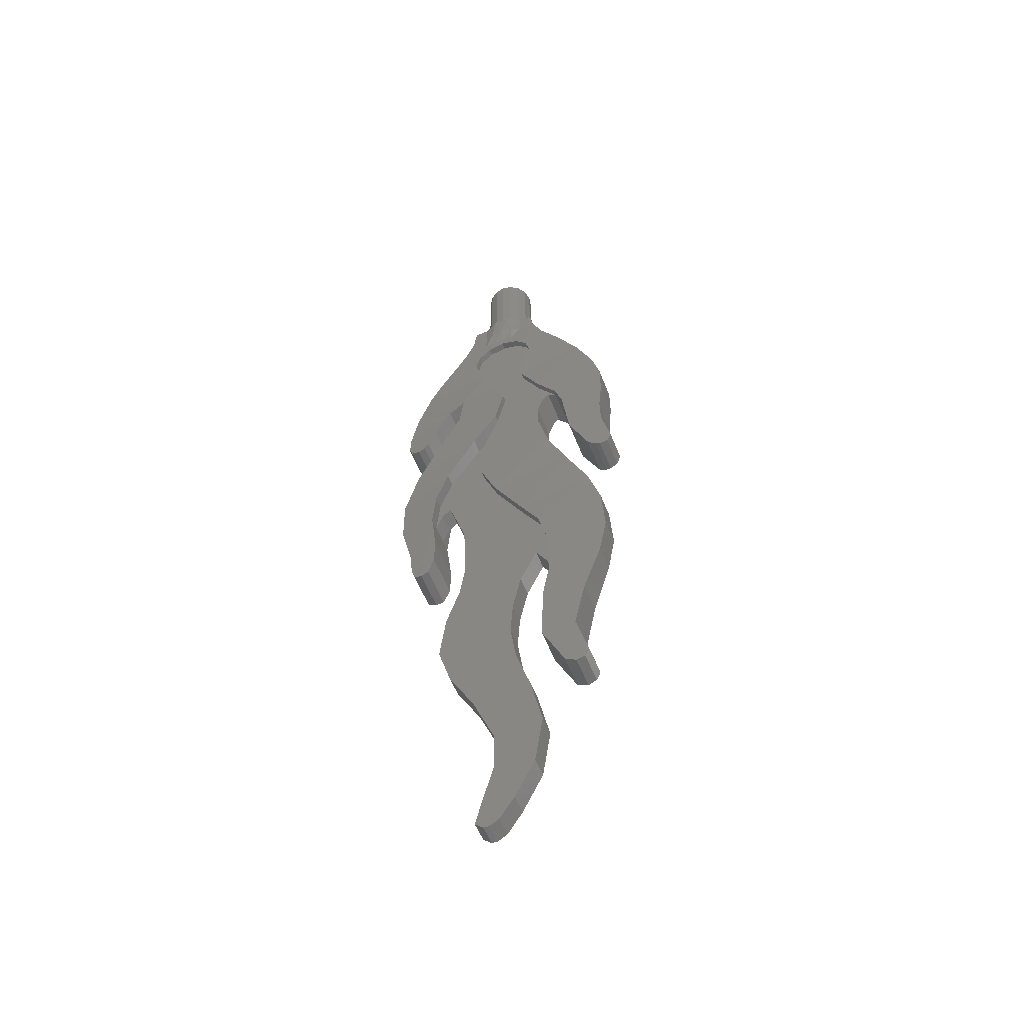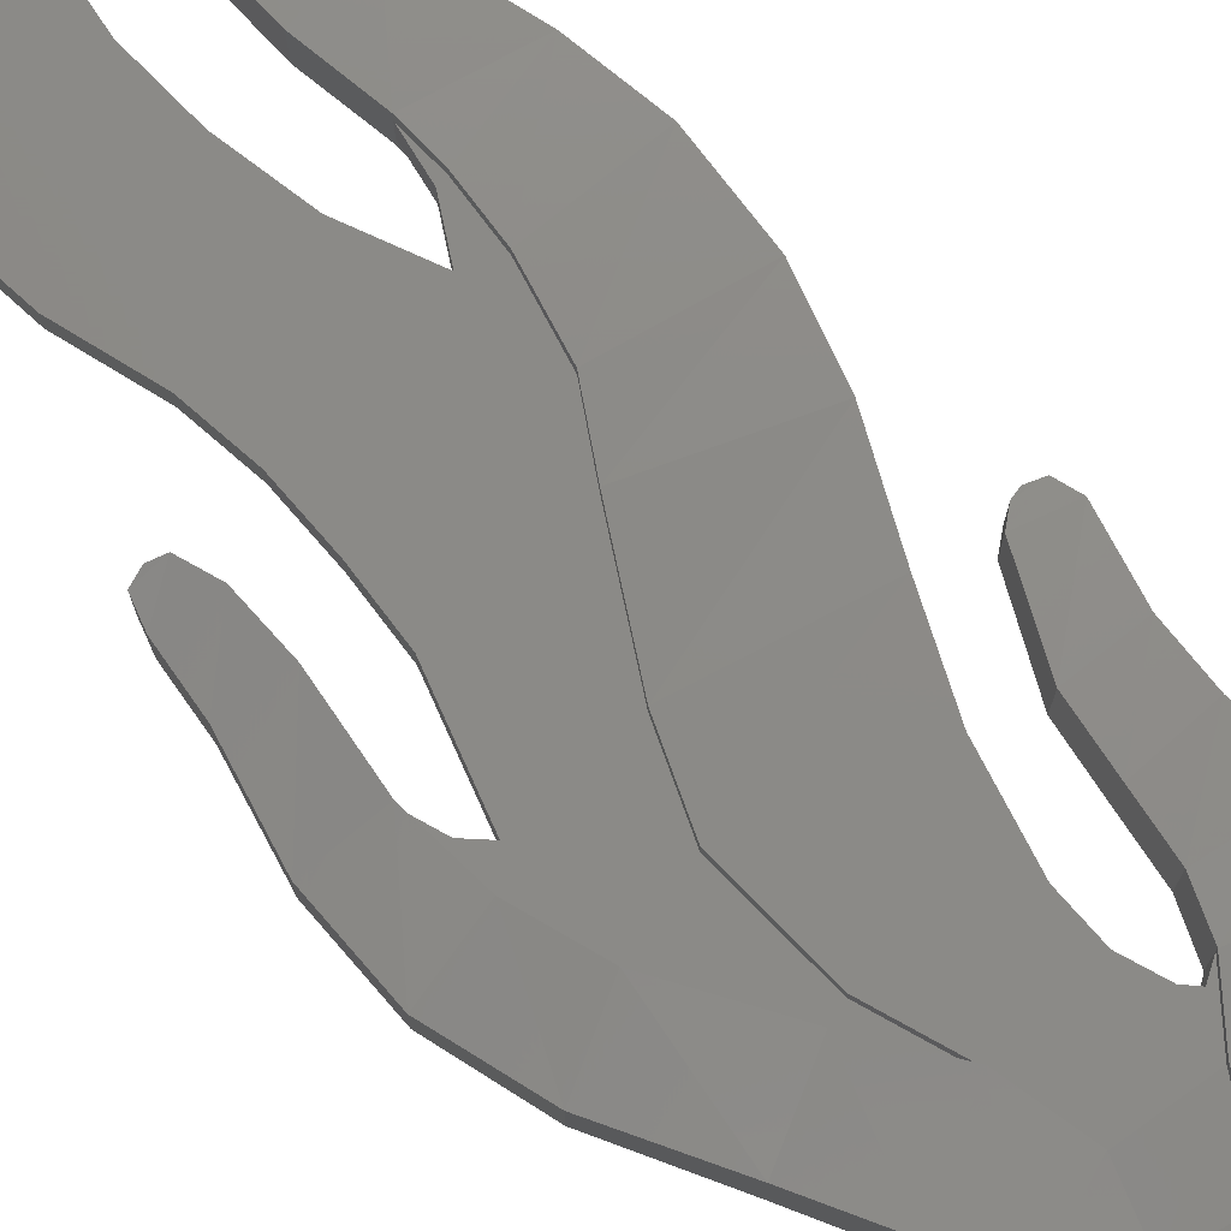
<metadata>
{"format":"stl","ext":"stl","renderer":"f3d","projection":"perspective","resolution":1024,"background":"white","views":[{"elev":-56.3,"azim":-158.5,"up":"+Y"},{"elev":79.1,"azim":138.6,"up":"+Z"}]}
</metadata>
<code>
# stl→obj: 363 verts, 640 faces
v -0.209 -0.5017 0.1567
v -0.4445 -0.4676 0.1389
v -0.1806 -0.6076 0.1586
v -0.1361 -0.24 0.16
v -0.1032 -0.3184 0.1605
v -0.06796 -0.24 0.1616
v -0.07332 -0.1458 0.1875
v -0.1361 -0.145 0.16
v -0.04884 0 0.2042
v -0.1361 0 0.16
v -0.1361 -0.145 -0.16
v -0.1361 0 -0.16
v -0.07332 -0.1458 -0.1875
v -0.06796 -0.24 -0.1616
v -0.308 -0.2726 -0.1508
v -0.209 -0.5017 -0.1569
v -0.4445 -0.4676 -0.139
v -0.1806 -0.6076 -0.1577
v -0.1806 -0.3958 0.1577
v -0.308 -0.2726 0.1509
v 0 -0.24 -0.1622
v 0.06796 -0.24 -0.1616
v 0 -0.1465 -0.198
v 0.07332 -0.1458 -0.1875
v 0.04884 0 -0.2042
v 0.1361 -0.145 -0.16
v 0.1361 0 -0.16
v 0.1361 -0.145 0.16
v 0.1361 0 0.16
v 0.07332 -0.1458 0.1875
v 0.06796 -0.24 0.1616
v 0.3002 -0.2734 0.1514
v 0.2144 -0.5017 0.1567
v 0.4105 -0.441 0.1422
v 0.186 -0.3958 -0.1589
v 0.2412 -0.1385 -0.1552
v 0.3008 -0.2744 -0.1514
v 0.5088 -0.581 -0.132
v 0.5853 -0.7086 -0.1224
v 0.186 -0.6076 -0.1583
v 0.1412 -0.7097 -0.1614
v 0.063 -0.8774 0.1615
v 0.5853 -0.7086 0.1223
v 0.1412 -0.7097 0.1596
v 0.6826 -0.941 -0.1084
v 0.4154 -1.039 -0.1414
v 0.3093 -0.9698 -0.1509
v 0.3093 -0.9698 0.1508
v 0.4154 -1.039 0.1416
v 0.6826 -0.941 0.1084
v 0.6458 -1.756 0.1136
v 0.4678 -1.43 0.1364
v 0.4112 -1.878 0.1452
v 0.4112 -1.878 -0.1341
v 0.7377 -2.064 -0.1003
v 0.4893 -2.115 -0.1341
v 0.6458 -1.756 -0.1138
v 0.2135 -1.56 -0.1541
v 0.4674 -1.429 -0.1363
v 0.2135 -1.56 0.1544
v 0.3366 -1.182 -0.1486
v 0.05244 -1.331 -0.1616
v 0.3366 -1.182 0.1492
v -0.00444 -1.086 0.1622
v 0.05244 -1.331 0.1617
v -0.00444 -1.086 -0.1621
v 0.063 -0.8774 -0.1612
v 0.1361 -0.24 -0.16
v 0.1086 -0.3184 -0.1612
v 0.186 -0.3958 0.1581
v 0.1361 -0.24 0.16
v 0.1086 -0.3184 0.1609
v 0 -0.24 0.1622
v 0 -0.1465 0.198
v 0.04884 0 0.2042
v 0.22 0 -0.1564
v 0.22 0 0.1564
v -0.04884 0 -0.2042
v -0.22 0 0.1564
v -0.22 0 -0.1564
v -0.2384 -0.1209 0.1554
v -0.1806 -0.3958 -0.1584
v -0.1361 -0.24 -0.16
v -0.1032 -0.3184 -0.1608
v -0.1463 -0.844 0.1599
v -0.5706 -0.6744 0.1267
v -0.6729 -0.9026 0.1099
v -0.7212 -1.094 0.1024
v -0.2658 -1.061 0.1532
v -0.3854 -1.219 0.1451
v -0.3854 -1.219 -0.1437
v -0.6729 -0.9026 -0.11
v -0.2658 -1.061 -0.1542
v -0.7212 -1.094 -0.1024
v -0.5706 -0.6744 -0.1243
v -0.1463 -0.844 -0.1591
v -0.1462 -0.6903 0.1599
v -0.1462 -0.6903 -0.1593
v 0.1439 -1.586 -0.1162
v -0.3187 -1.792 -0.1084
v -0.2481 -1.497 -0.1123
v -0.3854 -1.219 -0.1044
v -0.2658 -1.061 -0.1116
v -0.3302 -1.185 -0.108
v -0.00444 -1.086 0.1181
v -0.295 -1.221 0.1099
v -0.25 -1.341 0.1122
v 0.186 -0.6076 0.04888
v 0.2144 -0.5017 0.04972
v -0.1806 -0.6076 0.04916
v -0.1462 -0.6903 0.05864
v 0.1412 -0.7097 0.06472
v -0.2658 -1.061 0.1114
v -0.3302 -1.185 0.1078
v -0.3854 -1.219 0.1044
v -0.295 -1.221 -0.11
v -0.209 -0.5017 -0.1143
v -0.1806 -0.3958 -0.1158
v 0.2144 -0.5017 -0.1142
v -0.00444 -1.086 -0.118
v -0.1463 -0.844 -0.1158
v 0.063 -0.8774 -0.1174
v 0.05244 -1.331 -0.1176
v -0.25 -1.341 -0.1123
v 0.16 0.64 0
v 0.1478 0.64 -0.06123
v 0 0.64 0
v 0.1131 0.64 -0.1131
v 0.06123 0.64 -0.1478
v 0 0.64 -0.16
v -0.06123 0.64 -0.1478
v -0.1131 0.64 -0.1131
v -0.1478 0.64 -0.06123
v -0.16 0.64 -0
v -0.1478 0.64 0.06123
v -0.1131 0.64 0.1131
v -0.06123 0.64 0.1478
v -0 0.64 0.16
v 0.06123 0.64 0.1478
v 0.1131 0.64 0.1131
v 0.1478 0.64 0.06123
v 0.7351 -1.17 0.1002
v 0.5323 -1.213 0.129
v 0.7351 -1.169 -0.1002
v 0.5323 -1.213 -0.1292
v 0.7355 -2.371 -0.1
v 0.662 -2.676 -0.1115
v 0.4759 -2.649 -0.1356
v 0.5112 -2.358 -0.1315
v 0.662 -2.676 0.1107
v 0.7355 -2.371 0.1001
v 0.4759 -2.649 0.1353
v 0.5112 -2.358 0.1316
v 0.7377 -2.064 0.09976
v 0.4893 -2.115 0.1315
v -0.4849 -1.742 0.1346
v -0.707 -1.733 0.1047
v -0.76 -1.966 0.09608
v -0.6044 -2.01 0.1201
v -0.707 -1.733 -0.1046
v -0.6044 -2.01 -0.1197
v -0.76 -1.966 -0.09608
v -0.485 -1.742 -0.1343
v 0.1652 -1.945 -0.1155
v -0.3187 -1.792 0.1086
v -0.4375 -2.069 0.1005
v 0.1652 -1.945 0.1172
v -0.127 -2.541 -0.1166
v -0.2384 -2.729 -0.1128
v -0.5754 -2.369 -0.08808
v 0.1439 -1.586 0.1161
v 0.06844 -2.192 0.1172
v -0.5754 -2.369 0.08788
v -0.2384 -2.729 0.1129
v -0.127 -2.541 0.1174
v -0.6551 -2.645 0.07956
v -0.3068 -3.152 0.1094
v -0.6258 -3.223 0.08012
v -0.2992 -3.294 0.1097
v -0.6551 -2.645 -0.07916
v -0.294 -2.968 -0.1101
v 0.06844 -2.192 -0.1169
v -0.4375 -2.069 -0.1004
v 0.5112 -2.358 -0.06
v 0.4724 -2.25 -0.06
v 0.4893 -2.115 -0.06
v 0.1439 -1.586 0.06
v 0.2135 -1.56 0.06
v 0.05244 -1.331 0.06
v -0.2384 -2.729 -0.06
v -0.127 -2.541 -0.06
v 0.2908 -2.752 -0.06
v 0.1652 -1.945 0.06
v 0.06844 -2.192 0.06
v 0.4132 -2.192 0.06
v 0.4893 -2.115 0.06
v 0.4724 -2.25 0.06
v 0.5112 -2.358 0.06
v 0.1439 -1.586 -0.06
v 0.2135 -1.56 -0.06
v 0.1652 -1.945 -0.06
v 0.05244 -1.331 -0.06
v 0.66 -1.38 0.1118
v 0.716 -1.357 0.1032
v 0.6153 -1.366 0.1182
v 0.7158 -1.357 -0.1033
v 0.66 -1.38 -0.1118
v 0.6154 -1.366 -0.1182
v 0.4785 -2.84 -0.1353
v 0.6153 -2.949 -0.1202
v 0.5167 -2.949 -0.1309
v 0.565 -2.965 -0.125
v 0.565 -2.965 0.125
v 0.6153 -2.949 0.1197
v 0.5167 -2.949 0.1309
v 0.6412 -2.866 0.1146
v 0.6412 -2.866 -0.1146
v 0.4785 -2.84 0.1353
v -0.7354 -2.037 -0.1001
v -0.7353 -2.037 0.1002
v -0.685 -2.055 0.1081
v -0.6523 -2.048 0.113
v -0.5146 -3.58 0.09416
v -0.2423 -3.929 0.1126
v -0.2564 -3.536 0.1118
v -0.4488 -3.903 0.0996
v -0.5123 -4.142 0.09404
v -0.3772 -4.227 0.105
v -0.445 -4.265 0.09988
v -0.5242 -4.196 0.09292
v -0.4977 -4.245 0.09536
v -0.445 -4.265 -0.09988
v -0.4975 -4.245 -0.0954
v -0.5242 -4.196 -0.09292
v -0.3772 -4.227 -0.105
v -0.5123 -4.142 -0.09404
v -0.4488 -3.903 -0.09956
v -0.2423 -3.929 -0.1124
v -0.5146 -3.58 -0.09372
v -0.6258 -3.223 -0.08088
v -0.2564 -3.536 -0.1122
v -0.2992 -3.294 -0.1095
v 0.00272 -0.29 -0.1621
v 0.00272 -0.29 0.1622
v -0.2384 -0.1212 -0.1554
v 0.2411 -0.1381 0.1552
v 0.411 -0.4416 -0.1422
v 0.2144 -0.5017 -0.1572
v 0.186 -0.6076 0.1581
v 0.5088 -0.581 0.1318
v -0.7218 -1.316 0.1023
v -0.4383 -1.359 0.1373
v -0.7014 -1.545 0.1056
v -0.4601 -1.541 0.1373
v -0.4601 -1.541 -0.1373
v -0.7014 -1.545 -0.1056
v -0.7218 -1.316 -0.1023
v -0.4383 -1.359 -0.1388
v -0.2481 -1.497 0.1124
v 0.05244 -1.331 0.1178
v 0.1086 -0.3184 0.05128
v 0.00272 -0.29 0.0516
v -0.1032 -0.3184 0.05156
v -0.1806 -0.3958 0.05108
v 0.186 -0.3958 0.0506
v -0.209 -0.5017 0.05004
v -0.1463 -0.844 0.08936
v 0.063 -0.8774 0.09688
v -0.1032 -0.3184 -0.1175
v 0.00272 -0.29 -0.1181
v 0.1086 -0.3184 -0.1173
v 0.186 -0.3958 -0.1154
v 0.186 -0.6076 -0.115
v -0.1806 -0.6076 -0.1146
v 0.1412 -0.7097 -0.1161
v -0.1462 -0.6903 -0.1159
v 0.16 0 0
v 0.1478 0 -0.06123
v 0.1131 0 -0.1131
v 0.06123 0 -0.1478
v 0 0 -0.16
v -0.06123 0 -0.1478
v -0.1131 0 -0.1131
v -0.1478 0 -0.06123
v -0.16 0 -0
v -0.1478 0 0.06123
v -0.1131 0 0.1131
v -0.06123 0 0.1478
v -0 0 0.16
v 0.06123 0 0.1478
v 0.1131 0 0.1131
v 0.1478 0 0.06123
v 0.586 -1.33 0.1222
v 0.74 -1.302 0.0994
v 0.586 -1.33 -0.1222
v 0.74 -1.302 -0.0994
v -0.6739 -2.956 -0.077
v -0.3068 -3.152 -0.1094
v -0.6739 -2.956 0.07684
v -0.294 -2.968 0.11
v 0.06844 -2.192 -0.06
v 0.4132 -2.192 -0.06
v 0.3055 -2.541 -0.06
v 0.3055 -2.541 0.06
v 0.4112 -1.878 0.06
v 0.2908 -2.752 0.06
v -0.2384 -2.729 0.06
v -0.1985 -3.015 0.06
v 0.2904 -2.967 0.06
v 0.2904 -2.967 -0.06
v 0.3198 -3.178 0.06
v 0.3198 -3.178 -0.06
v -0.1985 -3.015 -0.06
v -0.09264 -3.248 -0.06
v -0.2758 -3.152 0.06
v -0.2758 -3.152 -0.06
v -0.09264 -3.248 0.06
v -0.03928 -3.502 -0.06
v -0.03928 -3.502 0.06
v 0.4035 -3.444 0.06
v 0.4035 -3.444 -0.06
v -0.02424 -3.738 -0.06
v -0.02424 -3.738 0.06
v 0.4398 -3.754 0.06
v 0.4398 -3.754 -0.06
v -0.294 -2.968 0.06
v -0.3068 -3.152 0.06
v -0.2992 -3.294 0.06
v -0.2992 -3.294 -0.06
v -0.3068 -3.152 -0.06
v -0.294 -2.968 -0.06
v -0.127 -2.541 0.06
v 0.4112 -1.878 -0.06
v -0.6524 -2.048 -0.1129
v -0.685 -2.055 -0.1081
v -0.05716 -3.987 -0.06
v -0.05716 -3.987 0.06
v 0.3601 -4.029 0.06
v 0.3601 -4.029 -0.06
v -0.1459 -4.291 -0.06
v -0.1459 -4.291 0.06
v 0.21 -4.315 0.06
v 0.21 -4.315 -0.06
v -0.2178 -4.635 -0.06
v -0.2178 -4.635 0.06
v 0.07464 -4.661 0.06
v 0.07464 -4.661 -0.06
v -0.1692 -4.959 -0.06
v -0.1692 -4.959 0.06
v 0.07168 -4.914 0.06
v -0.04916 -5.203 0.06
v 0.1422 -5.179 0.06
v 0.07168 -4.914 -0.06
v 0.1422 -5.179 -0.06
v -0.04916 -5.203 -0.06
v 0.1779 -5.328 0.06
v 0.1779 -5.328 -0.06
v 0.03896 -5.34 -0.06
v 0.03896 -5.34 0.06
v 0.1286 -5.371 -0.06
v 0.0952 -5.374 -0.06
v 0.0952 -5.374 0.06
v 0.1286 -5.371 0.06
f 1 2 3
f 4 5 6
f 6 7 4
f 8 4 7
f 8 7 9
f 10 8 9
f 11 12 13
f 13 14 11
f 15 16 17
f 18 17 16
f 2 19 20
f 13 21 14
f 22 21 23
f 24 22 23
f 23 25 24
f 26 24 25
f 27 26 25
f 28 29 30
f 30 31 28
f 32 33 34
f 35 36 37
f 38 39 40
f 39 41 40
f 42 43 44
f 45 46 47
f 47 39 45
f 48 49 50
f 48 50 43
f 51 52 53
f 54 55 56
f 57 55 54
f 57 54 58
f 59 57 58
f 53 52 60
f 61 59 62
f 52 63 60
f 62 59 58
f 64 65 48
f 62 66 61
f 42 64 48
f 67 41 47
f 42 48 43
f 47 41 39
f 68 69 22
f 70 71 72
f 30 73 31
f 30 74 73
f 73 74 6
f 74 30 75
f 75 9 74
f 75 30 29
f 76 27 77
f 29 25 75
f 26 27 76
f 26 68 24
f 78 25 23
f 23 13 78
f 22 24 68
f 13 23 21
f 78 13 12
f 79 10 80
f 12 9 78
f 74 9 7
f 81 4 8
f 74 7 6
f 4 19 5
f 82 83 84
f 1 19 2
f 85 86 87
f 88 89 87
f 90 89 88
f 91 92 93
f 94 92 91
f 95 93 92
f 96 93 95
f 86 85 97
f 95 98 96
f 87 89 85
f 99 100 101
f 102 103 104
f 105 106 107
f 108 109 110
f 110 111 108
f 112 108 111
f 113 106 105
f 114 106 113
f 115 114 113
f 104 103 116
f 117 118 119
f 120 121 122
f 123 116 120
f 124 116 123
f 125 126 127
f 126 128 127
f 128 129 127
f 129 130 127
f 130 131 127
f 131 132 127
f 132 133 127
f 133 134 127
f 134 135 127
f 135 136 127
f 136 137 127
f 137 138 127
f 138 139 127
f 139 140 127
f 140 141 127
f 141 125 127
f 142 50 143
f 144 145 46
f 143 50 49
f 45 144 46
f 55 146 56
f 147 148 149
f 150 151 152
f 153 154 155
f 156 157 158
f 159 156 158
f 160 161 162
f 163 161 160
f 99 164 100
f 165 166 167
f 168 169 170
f 167 171 165
f 166 172 167
f 173 172 166
f 174 175 176
f 177 178 179
f 169 180 170
f 180 169 181
f 176 175 173
f 175 172 173
f 182 100 164
f 183 100 182
f 182 168 183
f 168 170 183
f 184 185 186
f 187 188 189
f 190 191 192
f 193 194 195
f 196 195 197
f 197 198 196
f 199 200 201
f 199 202 200
f 203 204 205
f 206 207 208
f 209 210 211
f 211 210 212
f 213 214 215
f 215 214 216
f 209 217 210
f 218 150 152
f 162 161 219
f 220 221 222
f 178 223 179
f 224 225 226
f 227 224 226
f 228 224 227
f 229 230 231
f 232 233 234
f 235 236 237
f 238 235 237
f 239 240 241
f 240 242 241
f 96 85 89
f 96 89 93
f 85 96 98
f 85 98 97
f 97 98 18
f 97 18 3
f 86 97 3
f 86 3 2
f 16 1 3
f 16 3 18
f 1 16 82
f 1 82 19
f 19 82 84
f 19 84 5
f 5 84 243
f 5 243 244
f 6 5 244
f 6 244 73
f 10 9 12
f 10 12 80
f 80 12 11
f 80 11 245
f 83 11 14
f 83 14 84
f 245 11 83
f 245 83 82
f 15 245 82
f 15 82 16
f 81 245 15
f 81 15 20
f 20 15 17
f 20 17 2
f 2 17 95
f 2 95 86
f 98 95 17
f 98 17 18
f 20 19 4
f 20 4 81
f 245 81 79
f 245 79 80
f 10 79 81
f 10 81 8
f 14 21 243
f 14 243 84
f 243 21 22
f 243 22 69
f 27 25 29
f 27 29 77
f 77 29 28
f 77 28 246
f 71 28 31
f 71 31 72
f 246 28 71
f 246 71 70
f 32 246 70
f 32 70 33
f 37 32 34
f 37 34 247
f 32 37 36
f 32 36 246
f 35 37 247
f 35 247 248
f 248 247 38
f 248 38 40
f 249 40 41
f 249 41 44
f 40 249 33
f 40 33 248
f 33 249 250
f 33 250 34
f 43 250 249
f 43 249 44
f 38 250 43
f 38 43 39
f 42 44 41
f 42 41 67
f 42 67 66
f 42 66 64
f 64 66 62
f 64 62 65
f 65 62 58
f 65 58 60
f 65 60 63
f 65 63 48
f 47 48 63
f 47 63 61
f 48 47 46
f 48 46 49
f 50 45 39
f 50 39 43
f 61 63 52
f 61 52 59
f 59 52 51
f 59 51 57
f 51 53 155
f 51 155 154
f 57 51 154
f 57 154 55
f 53 54 56
f 53 56 155
f 54 53 60
f 54 60 58
f 47 61 66
f 47 66 67
f 250 38 247
f 250 247 34
f 70 35 248
f 70 248 33
f 35 70 72
f 35 72 69
f 69 72 244
f 69 244 243
f 244 72 31
f 244 31 73
f 35 69 68
f 35 68 36
f 36 68 26
f 36 26 76
f 246 36 76
f 246 76 77
f 86 95 92
f 86 92 87
f 87 92 94
f 87 94 88
f 90 88 251
f 90 251 252
f 252 251 253
f 252 253 254
f 255 256 257
f 255 257 258
f 251 257 256
f 251 256 253
f 258 257 94
f 258 94 91
f 252 258 91
f 252 91 90
f 254 255 258
f 254 258 252
f 90 91 93
f 90 93 89
f 257 251 88
f 257 88 94
f 124 101 259
f 124 259 107
f 171 99 123
f 171 123 260
f 116 124 107
f 116 107 106
f 259 101 100
f 259 100 165
f 259 165 171
f 259 171 260
f 107 259 260
f 107 260 105
f 261 262 263
f 261 263 264
f 265 261 264
f 265 264 266
f 109 265 266
f 109 266 110
f 112 111 267
f 112 267 268
f 268 267 113
f 268 113 105
f 115 102 104
f 115 104 114
f 106 114 104
f 106 104 116
f 269 270 271
f 269 271 272
f 118 269 272
f 118 272 119
f 117 119 273
f 117 273 274
f 274 273 275
f 274 275 276
f 276 275 122
f 276 122 121
f 103 121 120
f 103 120 116
f 124 123 99
f 124 99 101
f 125 277 278
f 125 278 126
f 126 278 279
f 126 279 128
f 128 279 280
f 128 280 129
f 129 280 281
f 129 281 130
f 130 281 282
f 130 282 131
f 131 282 283
f 131 283 132
f 132 283 284
f 132 284 133
f 133 284 285
f 133 285 134
f 134 285 286
f 134 286 135
f 135 286 287
f 135 287 136
f 136 287 288
f 136 288 137
f 137 288 289
f 137 289 138
f 138 289 290
f 138 290 139
f 139 290 291
f 139 291 140
f 140 291 292
f 140 292 141
f 141 292 277
f 141 277 125
f 78 9 75
f 78 75 25
f 45 50 142
f 45 142 144
f 142 143 293
f 142 293 294
f 295 293 143
f 295 143 145
f 294 296 144
f 294 144 142
f 145 144 296
f 145 296 295
f 49 46 145
f 49 145 143
f 55 154 151
f 55 151 146
f 151 154 153
f 151 153 152
f 148 152 153
f 148 153 149
f 150 147 146
f 150 146 151
f 146 147 149
f 146 149 56
f 155 56 149
f 155 149 153
f 254 253 157
f 254 157 156
f 157 160 162
f 157 162 158
f 163 160 256
f 163 256 255
f 253 256 160
f 253 160 157
f 156 163 255
f 156 255 254
f 159 161 163
f 159 163 156
f 165 100 183
f 165 183 166
f 170 173 166
f 170 166 183
f 175 168 182
f 175 182 172
f 99 171 167
f 99 167 164
f 164 167 172
f 164 172 182
f 173 170 180
f 173 180 176
f 297 180 181
f 297 181 298
f 174 176 299
f 174 299 300
f 240 297 298
f 240 298 242
f 178 177 300
f 178 300 299
f 179 242 298
f 179 298 177
f 177 298 181
f 177 181 300
f 300 181 169
f 300 169 174
f 168 175 174
f 168 174 169
f 240 178 299
f 240 299 297
f 297 299 176
f 297 176 180
f 301 201 302
f 301 302 303
f 302 195 304
f 302 304 303
f 188 187 193
f 188 193 305
f 196 305 193
f 196 193 195
f 306 307 308
f 306 308 309
f 191 301 303
f 191 303 192
f 310 309 311
f 310 311 312
f 313 310 312
f 313 312 314
f 315 316 313
f 315 313 308
f 317 314 318
f 317 318 319
f 312 311 320
f 312 320 321
f 322 323 319
f 322 319 318
f 321 320 324
f 321 324 325
f 314 312 321
f 314 321 318
f 318 321 325
f 318 325 322
f 323 324 320
f 323 320 319
f 319 320 311
f 319 311 317
f 317 311 309
f 317 309 308
f 314 317 308
f 314 308 313
f 308 307 326
f 308 326 315
f 315 326 327
f 315 327 328
f 316 315 328
f 316 328 329
f 316 329 330
f 316 330 331
f 313 316 331
f 313 331 190
f 310 313 190
f 310 190 192
f 309 310 192
f 309 192 306
f 306 192 303
f 306 303 304
f 307 306 304
f 307 304 332
f 332 304 195
f 332 195 194
f 184 198 197
f 184 197 185
f 185 197 195
f 185 195 302
f 186 185 302
f 186 302 201
f 333 186 201
f 333 201 200
f 294 293 205
f 294 205 204
f 293 295 208
f 293 208 205
f 206 208 295
f 206 295 296
f 204 206 296
f 204 296 294
f 206 204 203
f 206 203 207
f 207 203 205
f 207 205 208
f 152 148 209
f 152 209 218
f 218 209 211
f 218 211 215
f 215 211 212
f 215 212 213
f 218 215 216
f 218 216 150
f 147 150 216
f 147 216 217
f 148 147 217
f 148 217 209
f 217 216 214
f 217 214 210
f 210 214 213
f 210 213 212
f 159 158 220
f 159 220 222
f 161 159 222
f 161 222 334
f 334 222 221
f 334 221 335
f 335 221 220
f 335 220 219
f 334 335 219
f 334 219 161
f 158 162 219
f 158 219 220
f 178 240 239
f 178 239 223
f 225 179 223
f 225 223 226
f 241 225 224
f 241 224 238
f 223 239 237
f 223 237 226
f 228 235 238
f 228 238 224
f 236 235 232
f 236 232 234
f 234 230 227
f 234 227 236
f 231 233 232
f 231 232 229
f 228 227 230
f 228 230 229
f 235 228 229
f 235 229 232
f 233 231 230
f 233 230 234
f 236 227 226
f 236 226 237
f 238 237 239
f 238 239 241
f 225 241 242
f 225 242 179
f 336 337 323
f 336 323 322
f 325 324 338
f 325 338 339
f 340 341 337
f 340 337 336
f 339 338 342
f 339 342 343
f 344 345 341
f 344 341 340
f 343 342 346
f 343 346 347
f 348 349 345
f 348 345 344
f 350 349 351
f 350 351 352
f 350 353 347
f 350 347 346
f 352 354 353
f 352 353 350
f 349 348 355
f 349 355 351
f 356 357 354
f 356 354 352
f 351 355 358
f 351 358 359
f 357 360 361
f 357 361 358
f 362 361 360
f 362 360 363
f 352 351 359
f 352 359 356
f 363 360 357
f 363 357 356
f 363 356 359
f 363 359 362
f 362 359 358
f 362 358 361
f 357 358 355
f 357 355 354
f 354 355 348
f 354 348 353
f 353 348 344
f 353 344 347
f 347 344 340
f 347 340 343
f 322 325 339
f 322 339 336
f 336 339 343
f 336 343 340
f 349 350 346
f 349 346 345
f 345 346 342
f 345 342 341
f 341 342 338
f 341 338 337
f 337 338 324
f 337 324 323

</code>
